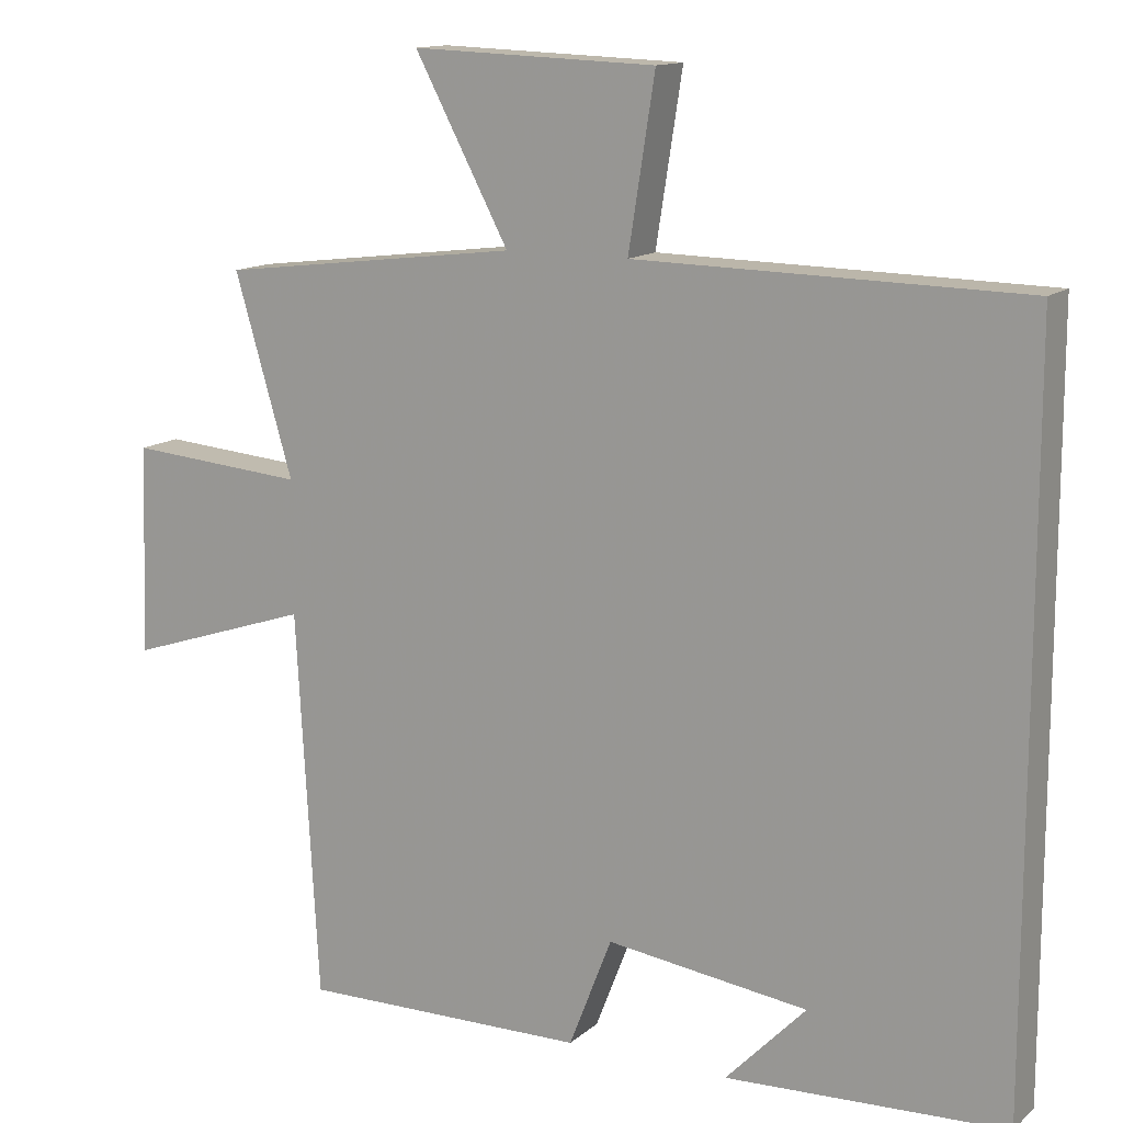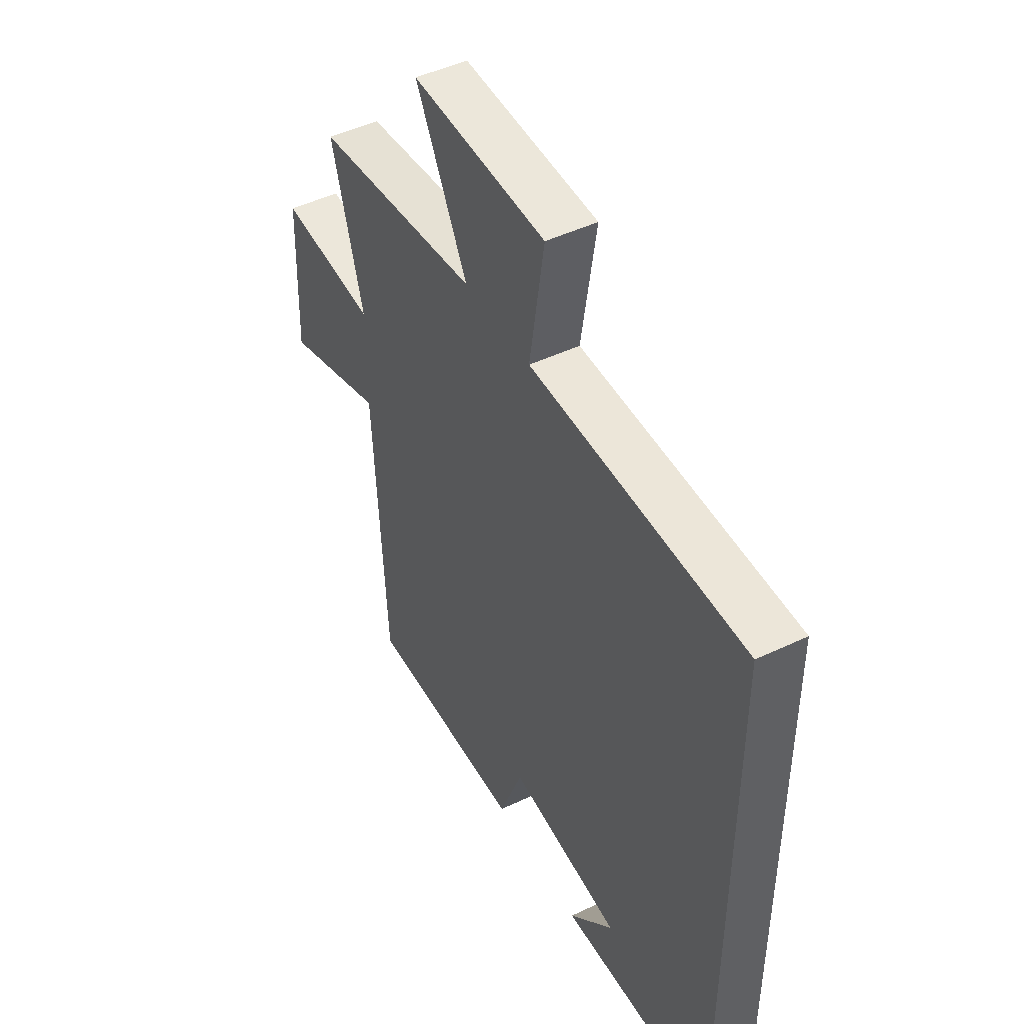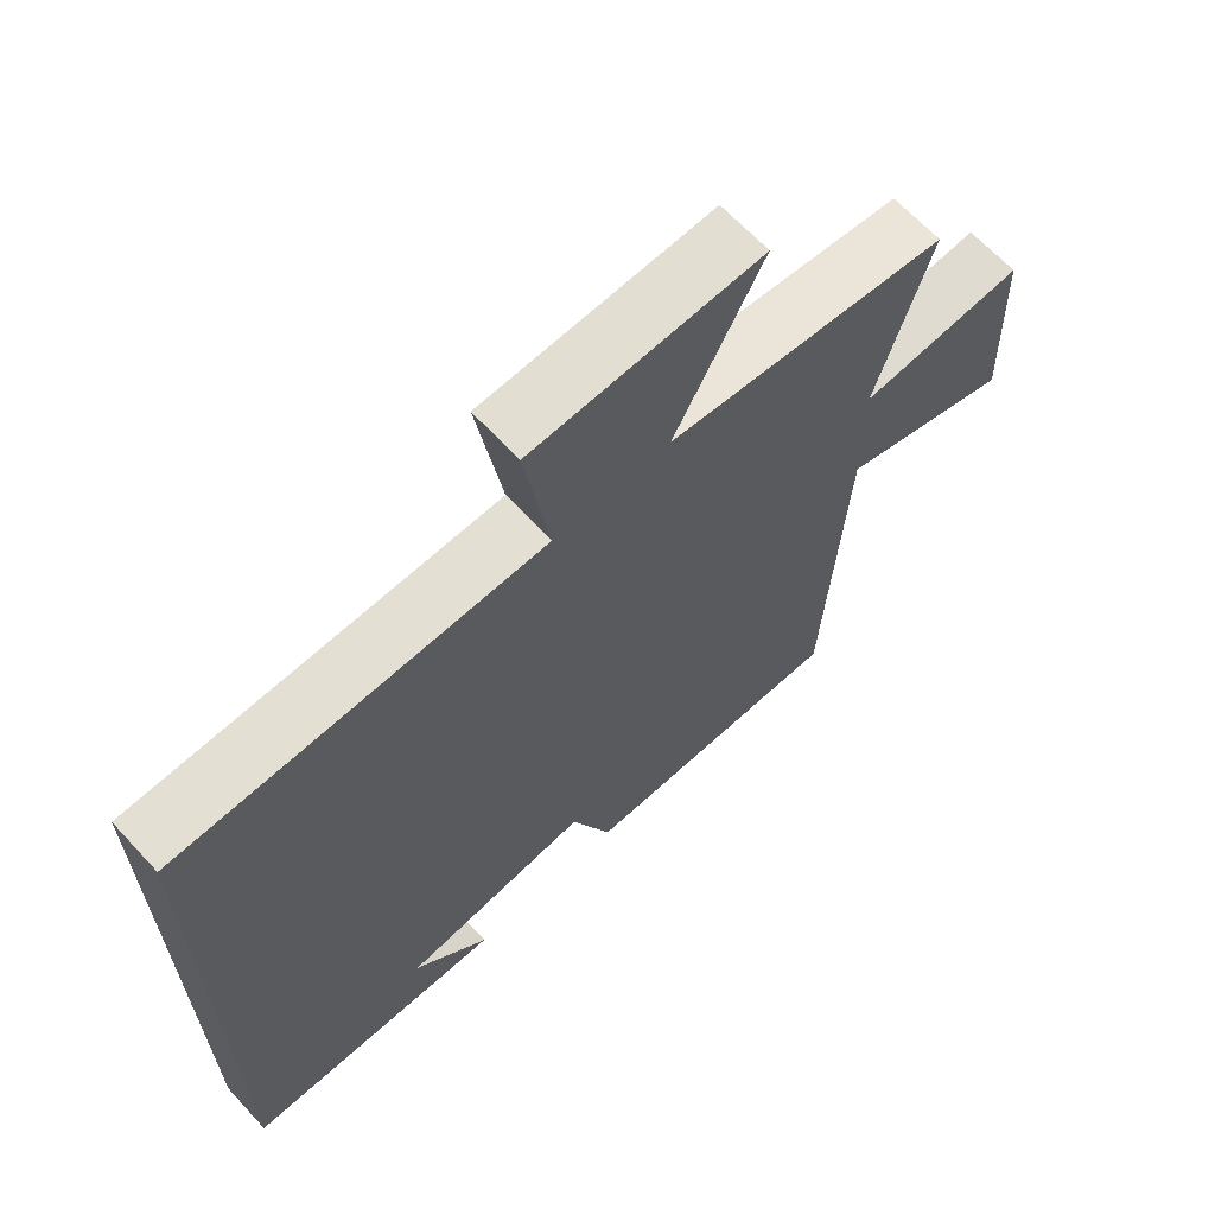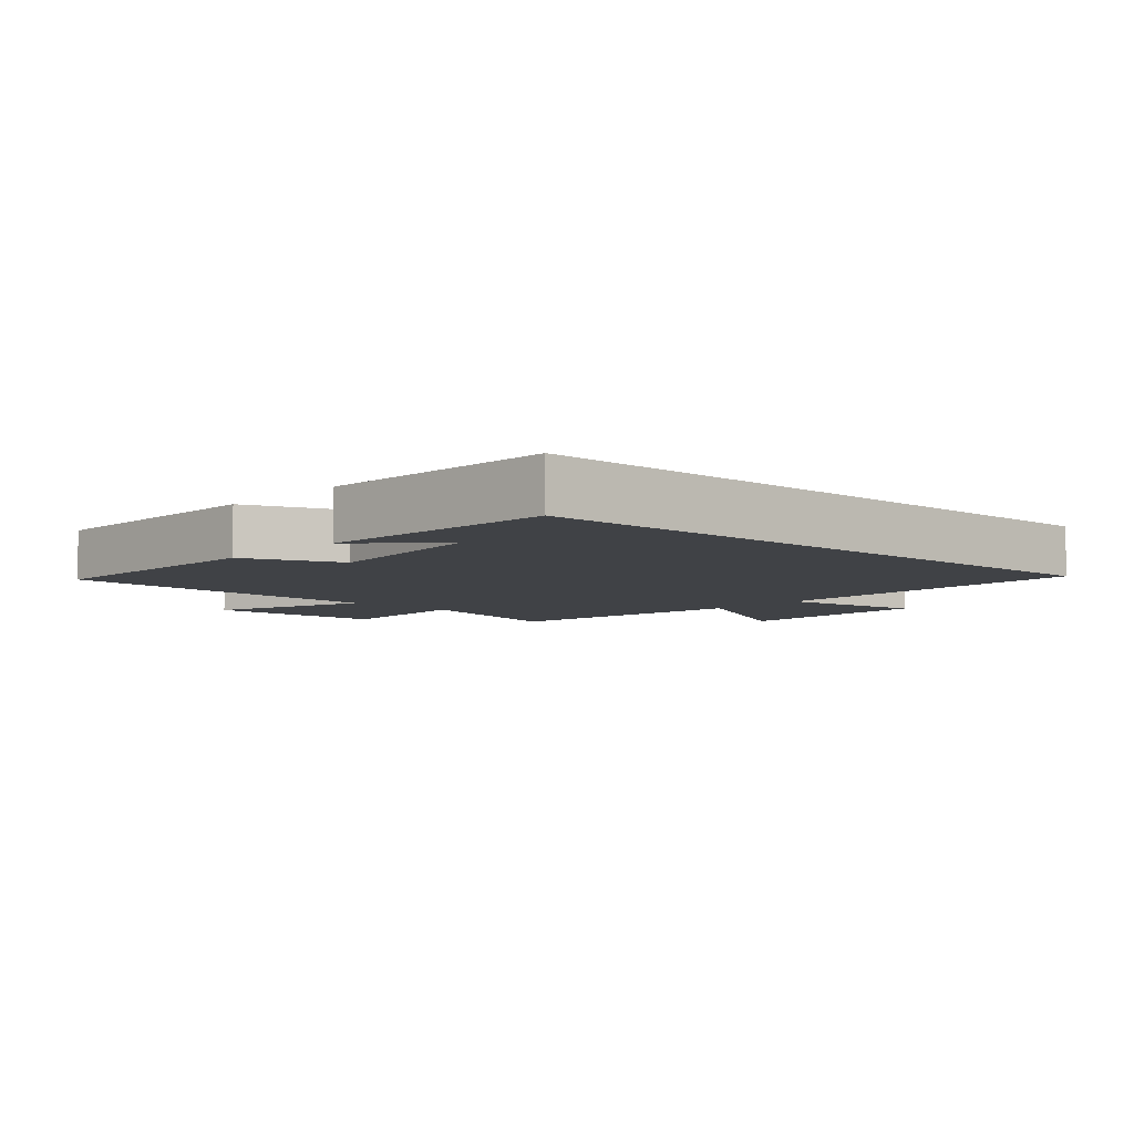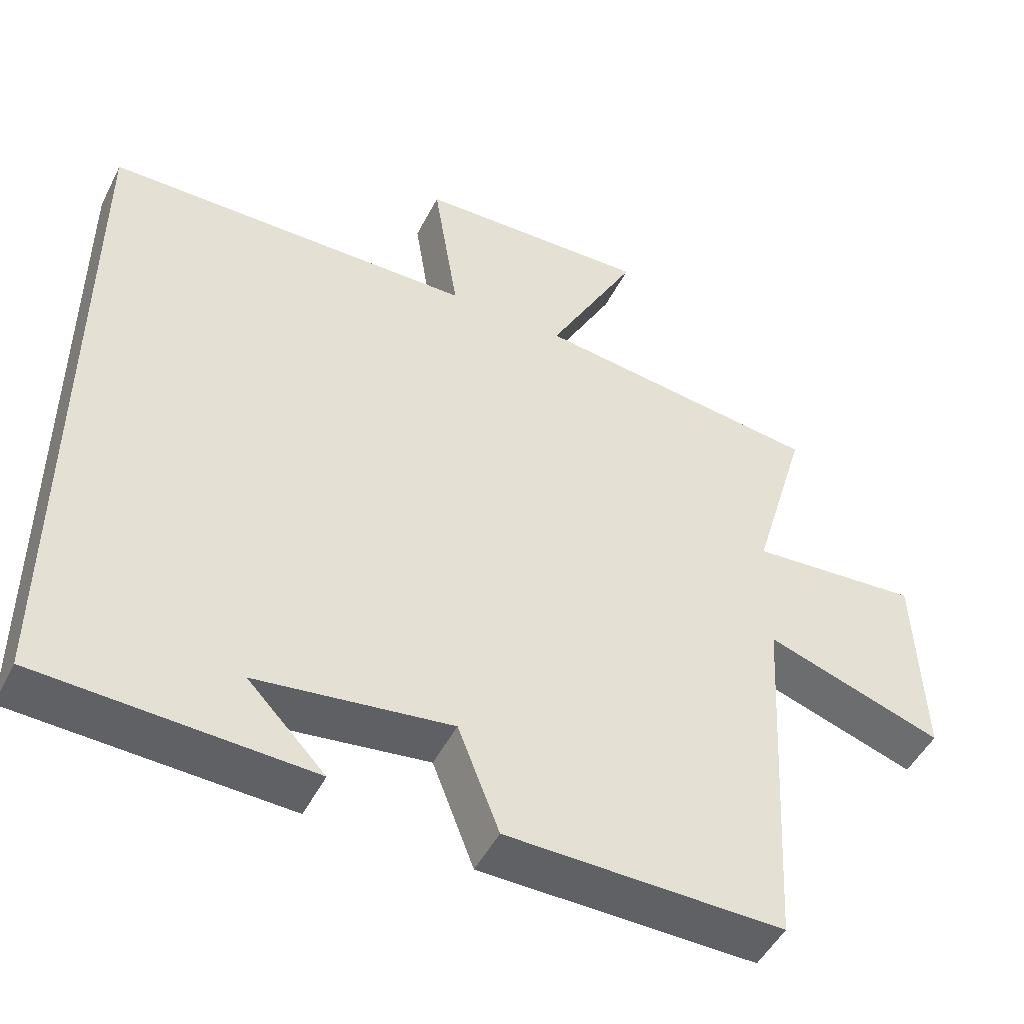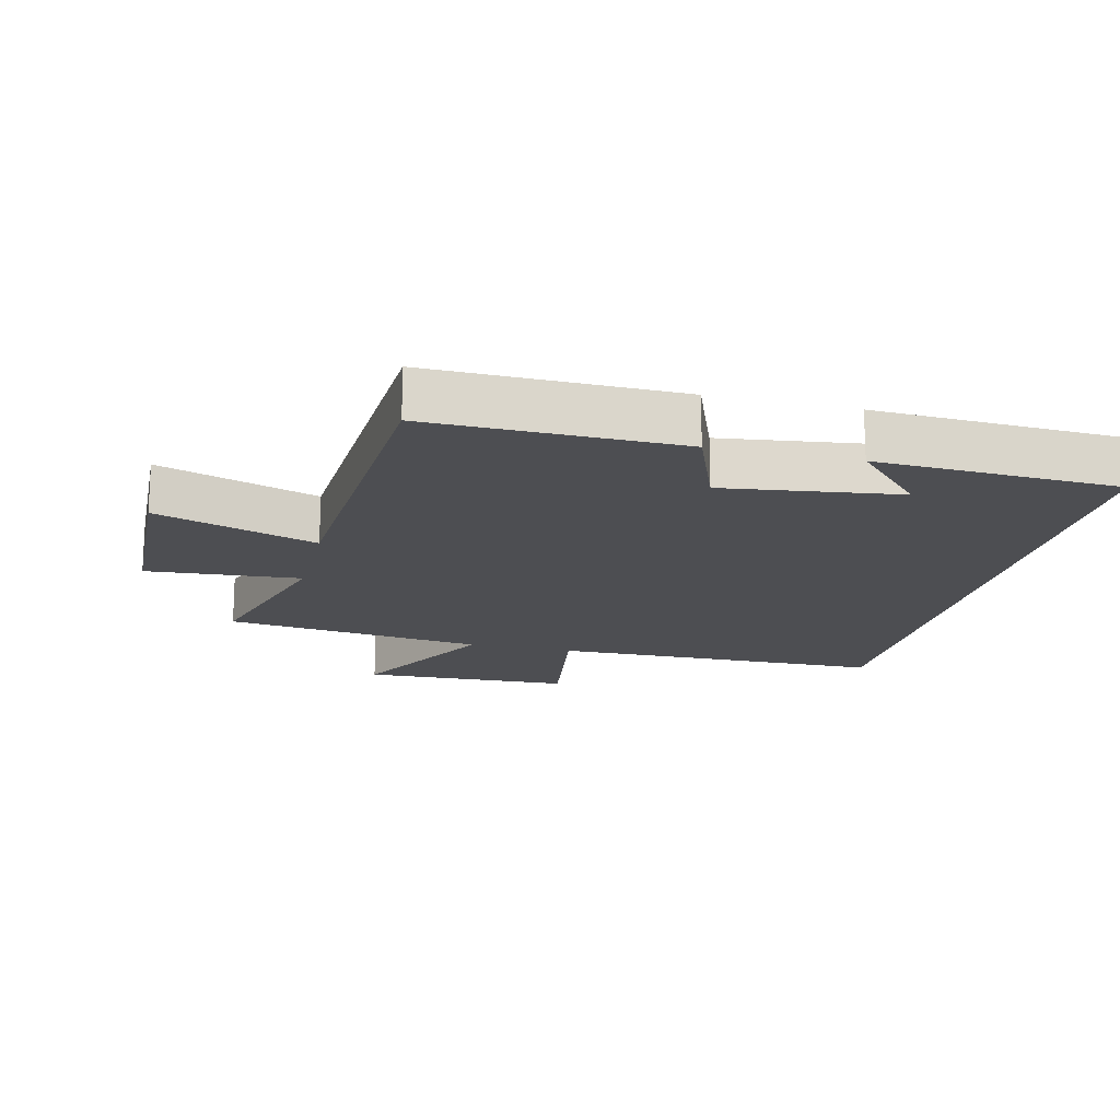
<metadata>
{"format":"obj","ext":"obj","renderer":"f3d","projection":"perspective","resolution":1024,"background":"white","views":[{"elev":13.4,"azim":-150.7,"up":"+Z"},{"elev":47.3,"azim":-118.3,"up":"+Z"},{"elev":65.7,"azim":-42.8,"up":"+Z"},{"elev":-6.1,"azim":-132.4,"up":"+Y"},{"elev":-48.8,"azim":-26.2,"up":"+Z"},{"elev":-17.2,"azim":166.3,"up":"+Y"}]}
</metadata>
<code>
v 0.577 0.07 0.451
v 0.5 0.07 0.187
v 0.735 0.07 0.206
v 0.745 0.07 -0.072
v 0.5 0.07 0.009
v 0.471 0.07 -0.504
v 0.09 0.07 -0.5
v 0.033 0.07 -0.353
v -0.235 0.07 -0.389
v -0.128 0.07 -0.5
v -0.5 0.07 -0.485
v -0.5 0.07 0.491
v 0.014 0.07 0.5
v -0.021 0.07 0.724
v 0.303 0.07 0.736
v 0.178 0.07 0.5
v 0.577 0 0.451
v 0.5 0 0.187
v 0.735 0 0.206
v 0.745 0 -0.072
v 0.5 0 0.009
v 0.471 0 -0.504
v 0.09 0 -0.5
v 0.033 0 -0.353
v -0.235 0 -0.389
v -0.128 0 -0.5
v -0.5 0 -0.485
v -0.5 0 0.491
v 0.014 0 0.5
v -0.021 0 0.724
v 0.303 0 0.736
v 0.178 0 0.5
f 13 14 15 16
f 13 16 1 2
f 12 13 2
f 11 12 2
f 9 10 11
f 9 11 2 3
f 8 9 3
f 5 6 7 8
f 5 8 3
f 3 4 5
f 32 31 30 29
f 18 17 32 29
f 18 29 28
f 18 28 27
f 27 26 25
f 19 18 27 25
f 19 25 24
f 24 23 22 21
f 19 24 21
f 21 20 19
f 1 17 18 2
f 2 18 19 3
f 3 19 20 4
f 4 20 21 5
f 5 21 22 6
f 6 22 23 7
f 7 23 24 8
f 8 24 25 9
f 9 25 26 10
f 10 26 27 11
f 11 27 28 12
f 12 28 29 13
f 13 29 30 14
f 14 30 31 15
f 15 31 32 16
f 16 32 17 1

</code>
